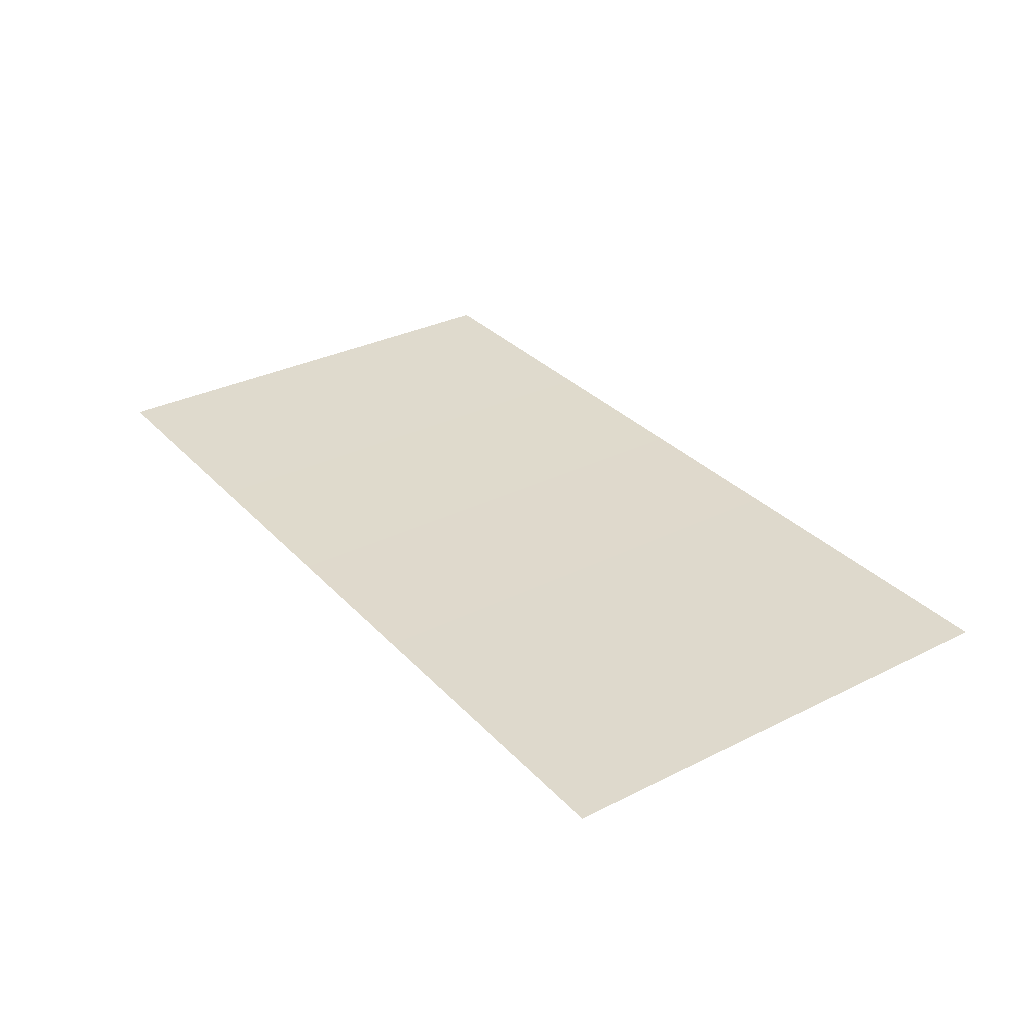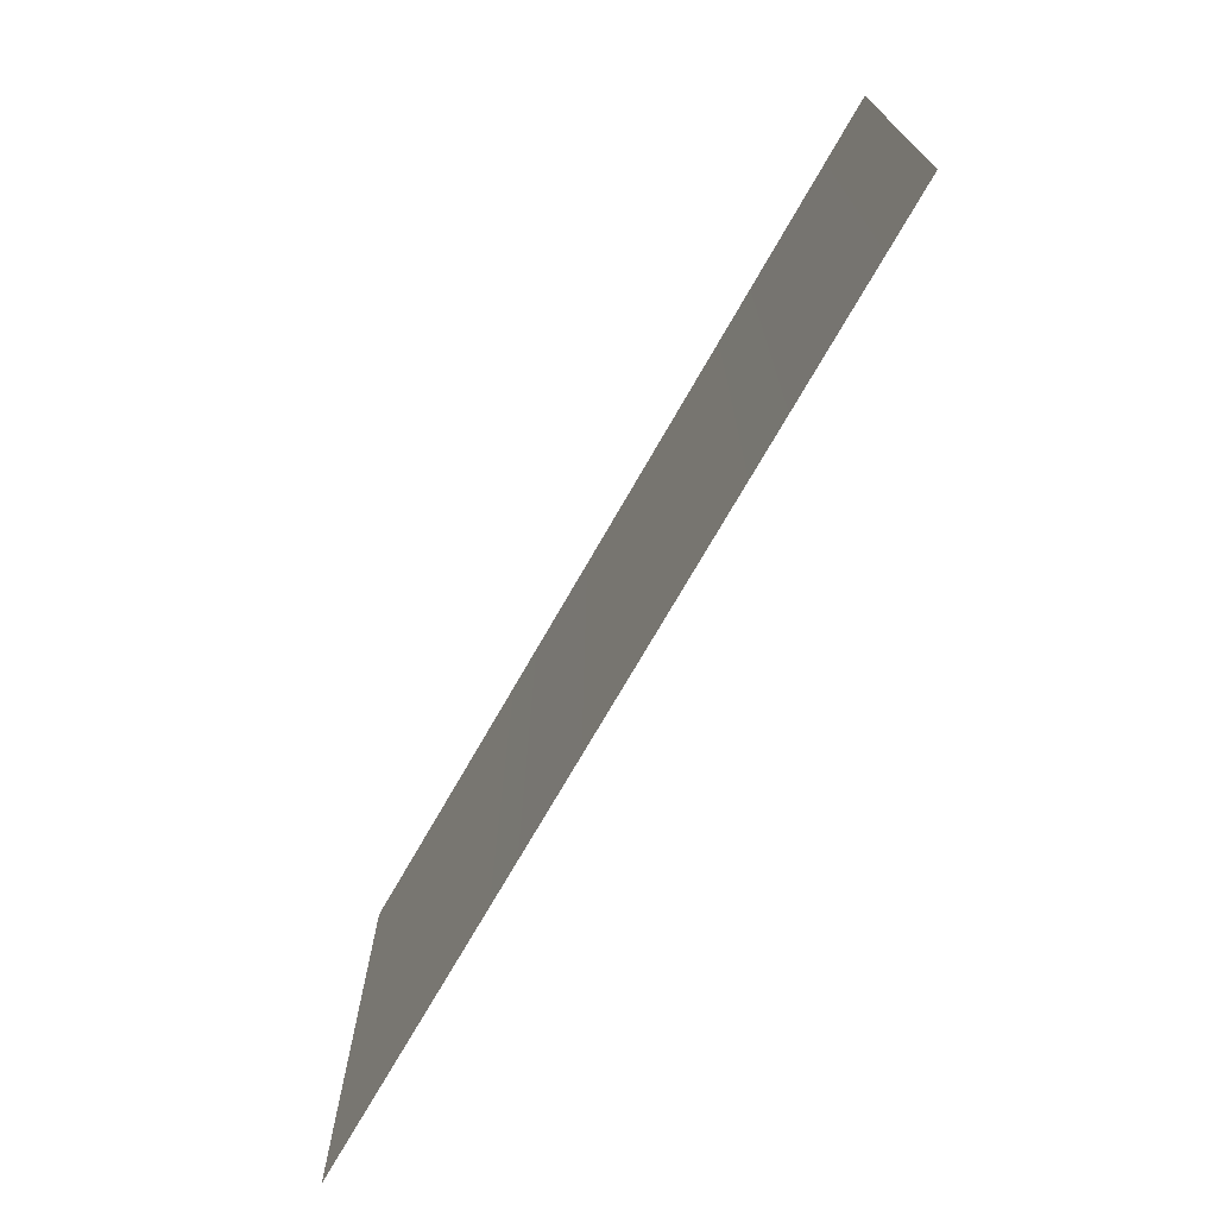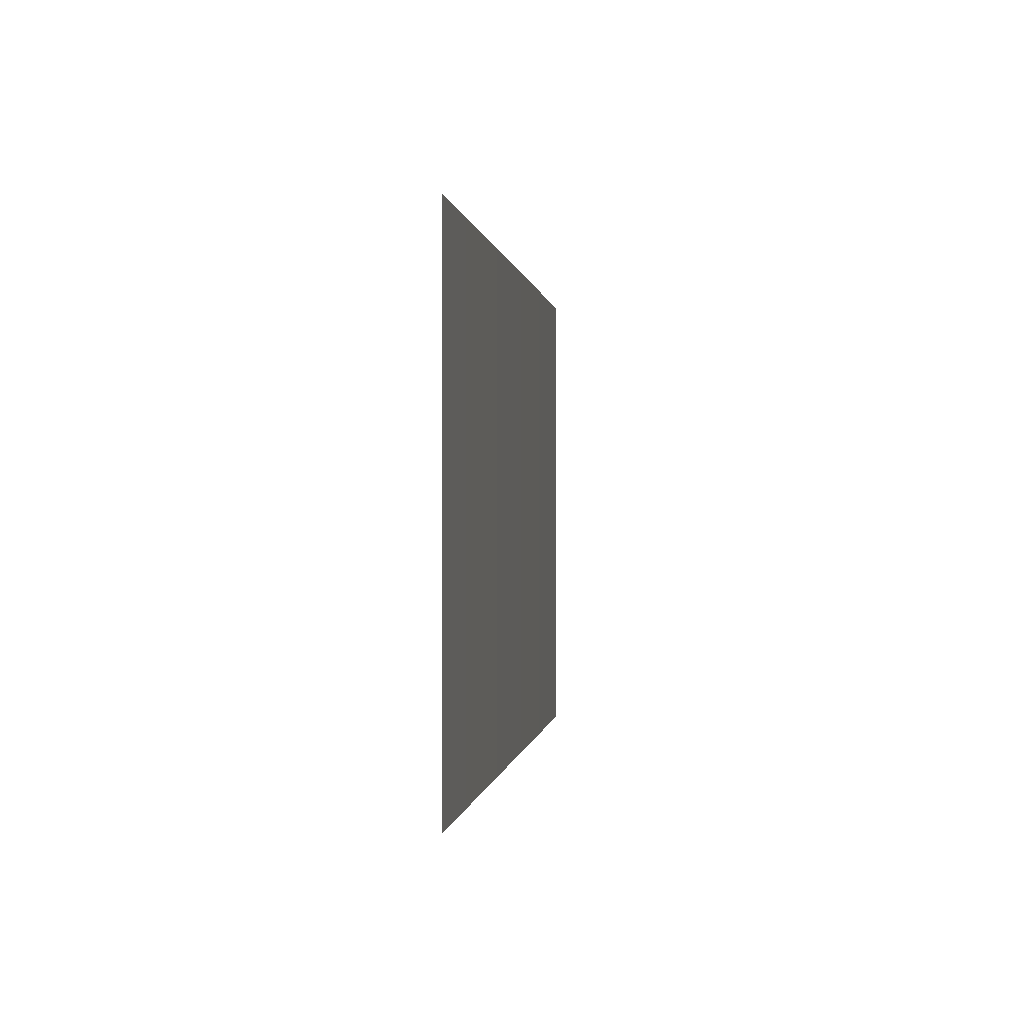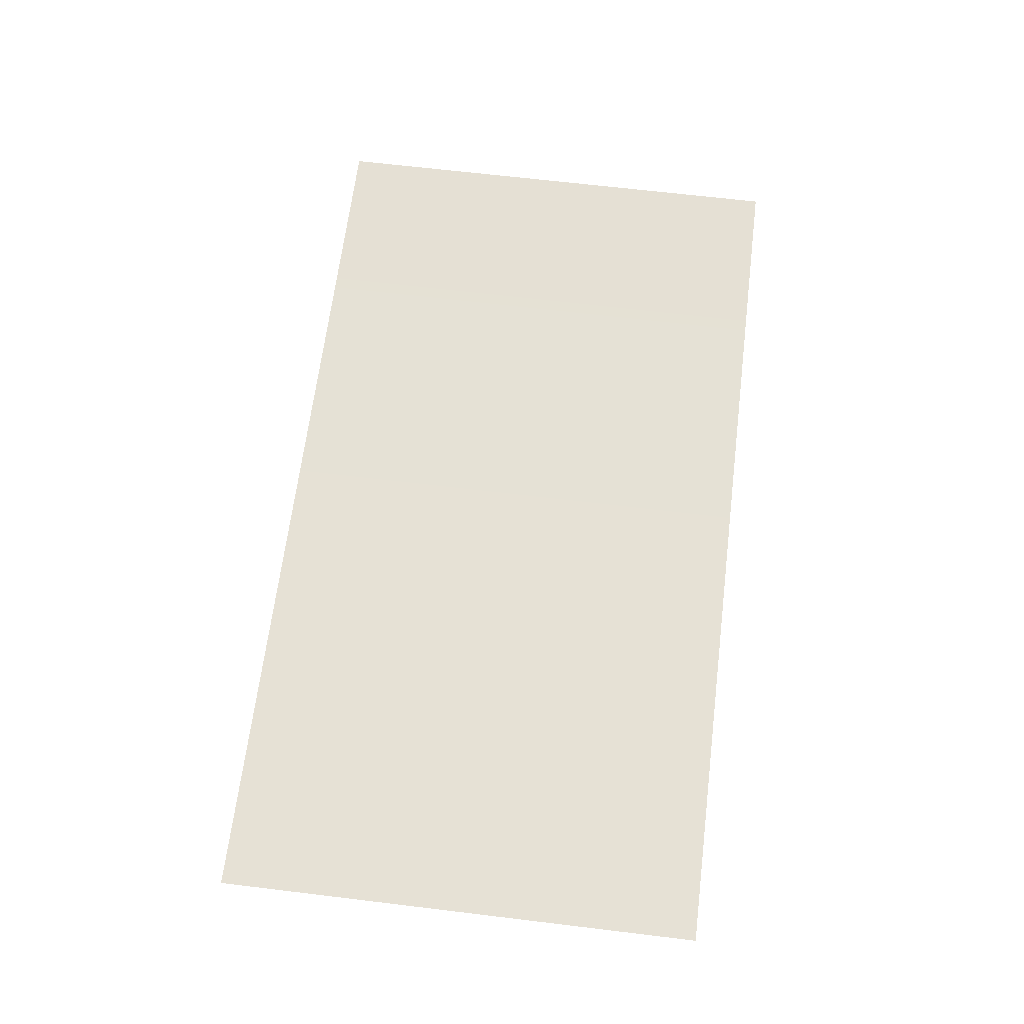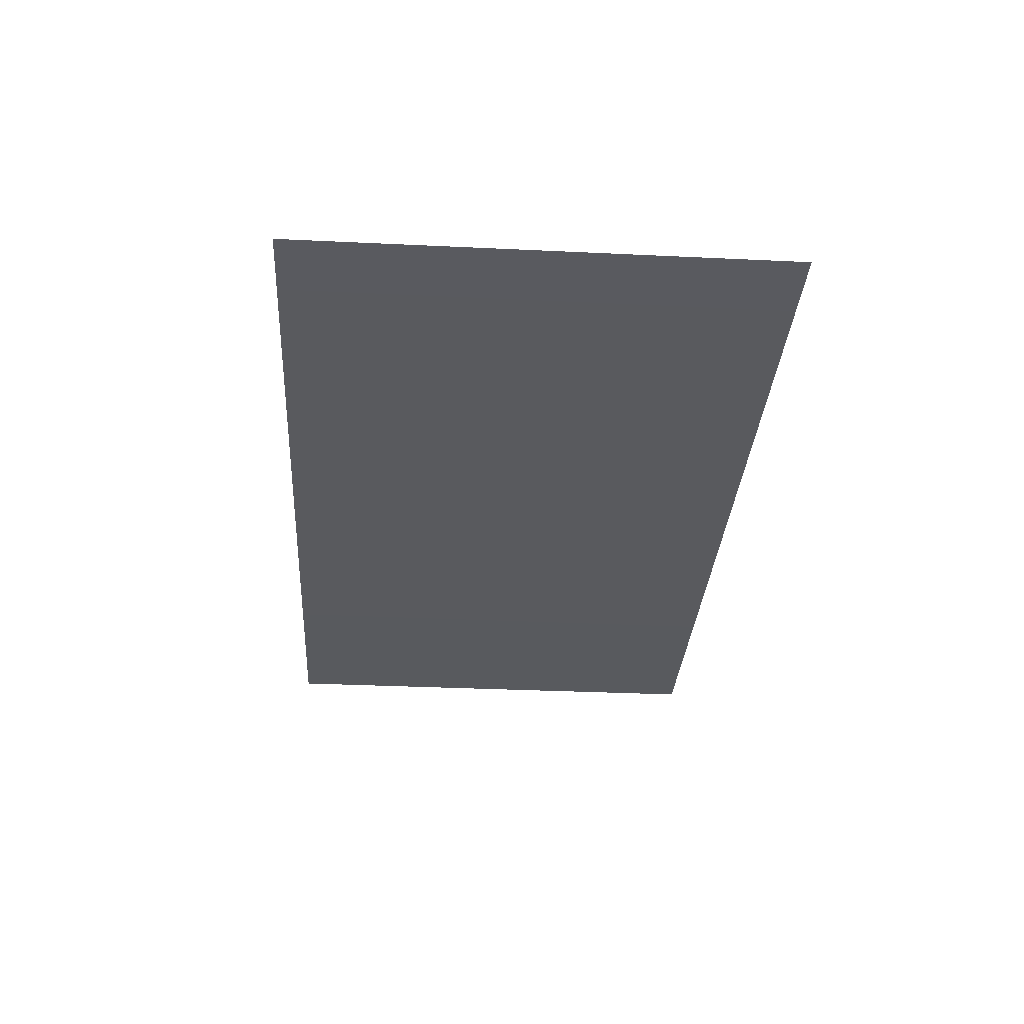
<metadata>
{"format":"obj","ext":"obj","renderer":"f3d","projection":"perspective","resolution":1024,"background":"white","views":[{"elev":31.2,"azim":-125.5,"up":"+Z"},{"elev":-72.2,"azim":59.5,"up":"+Y"},{"elev":-0.1,"azim":96.0,"up":"+Y"},{"elev":66.1,"azim":96.9,"up":"+Z"},{"elev":-32.6,"azim":-93.8,"up":"+Z"}]}
</metadata>
<code>
v 15.28 -24.42 -9.777
v 13.53 -25.36 -9.802
v 15.28 -25.36 -9.777
v 13.53 -24.41 -9.802
g Building22_26603_17
f 1 3 2
f 2 4 1

</code>
